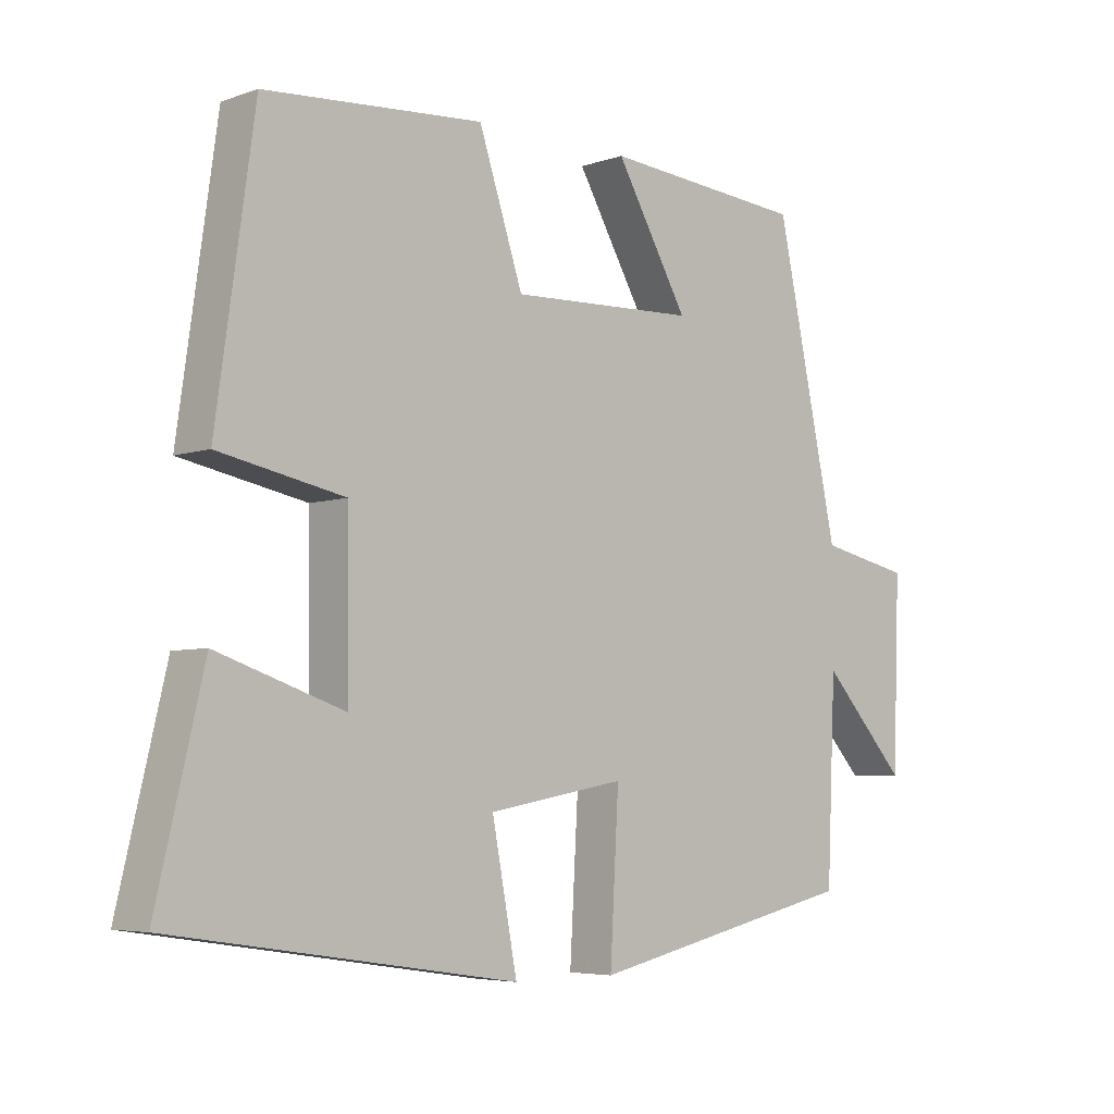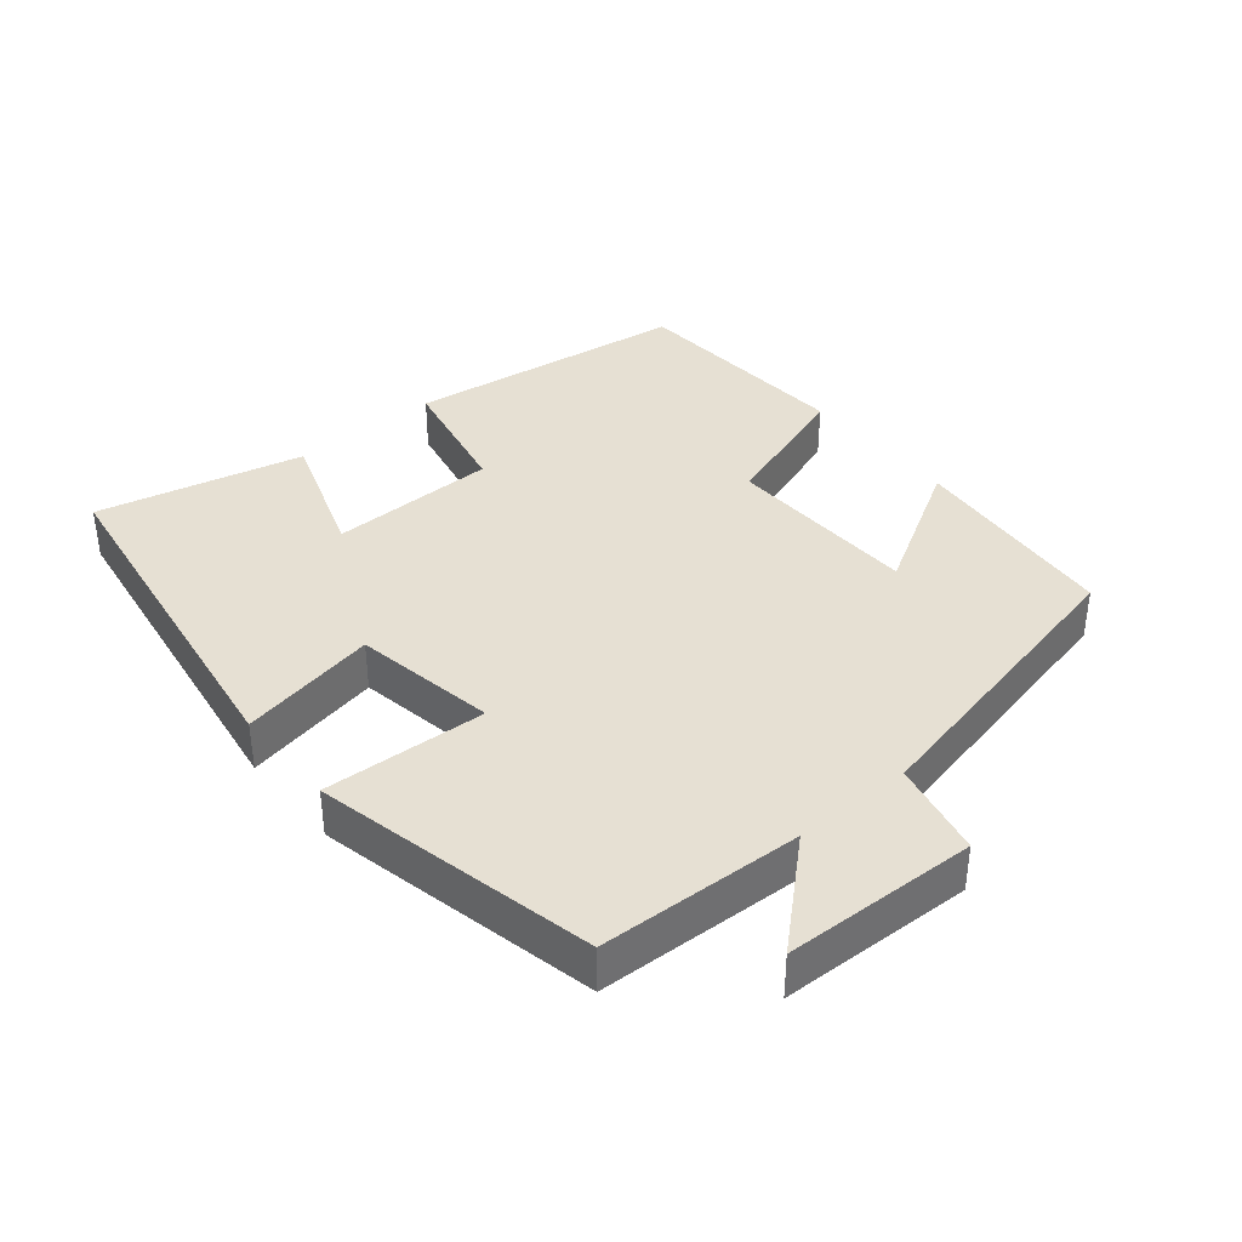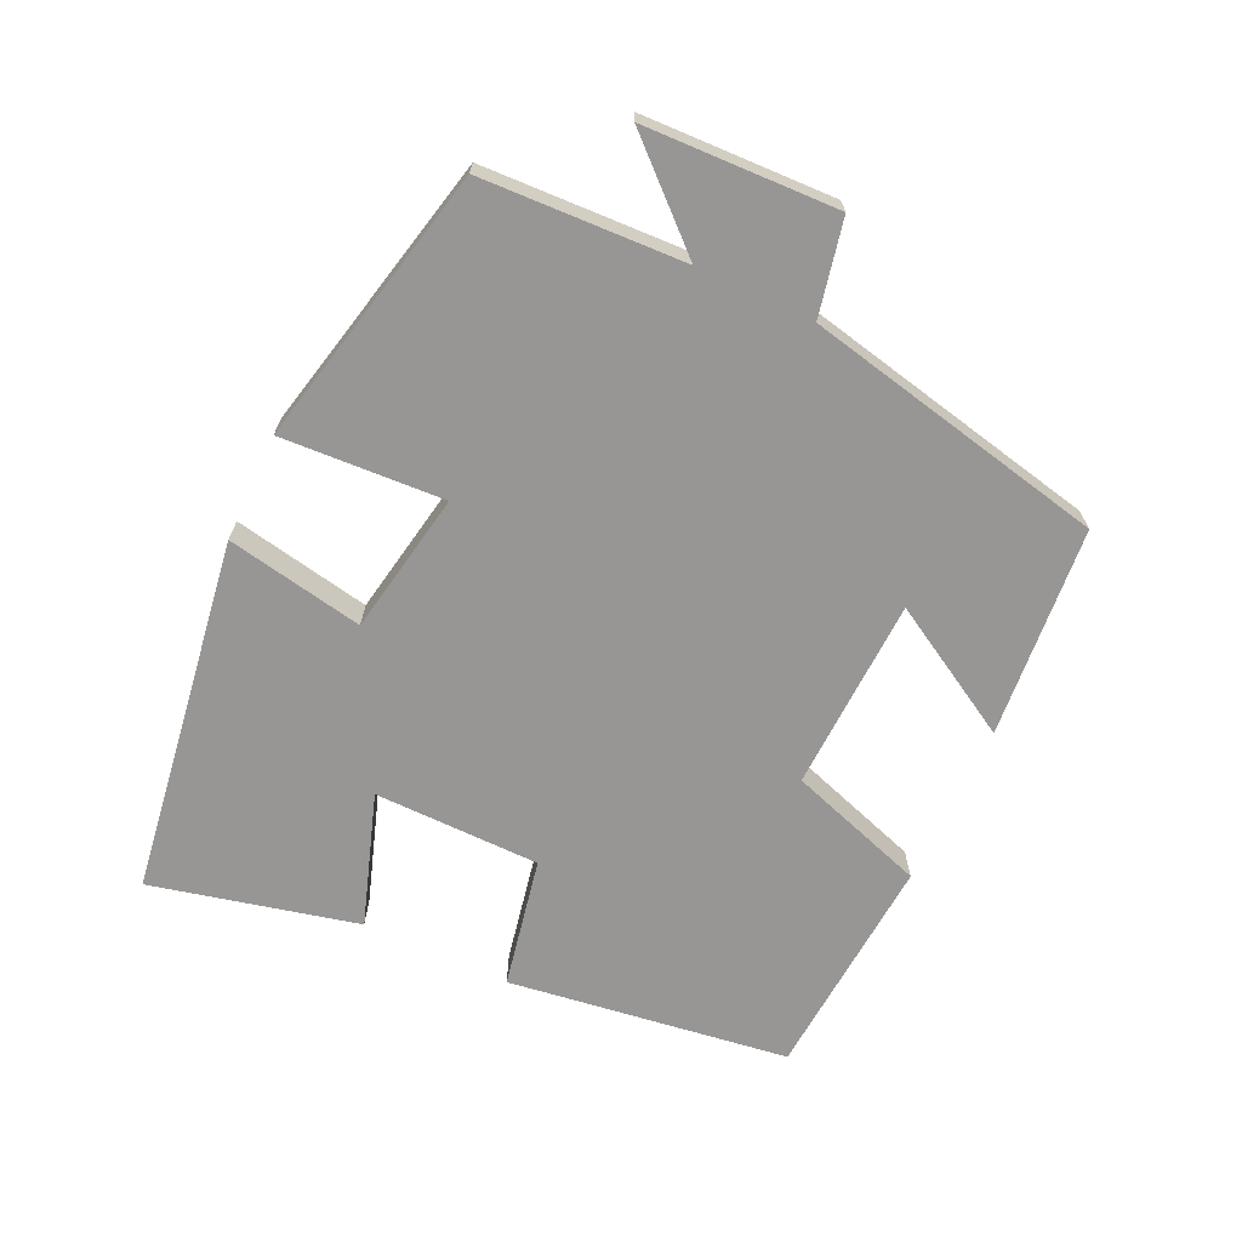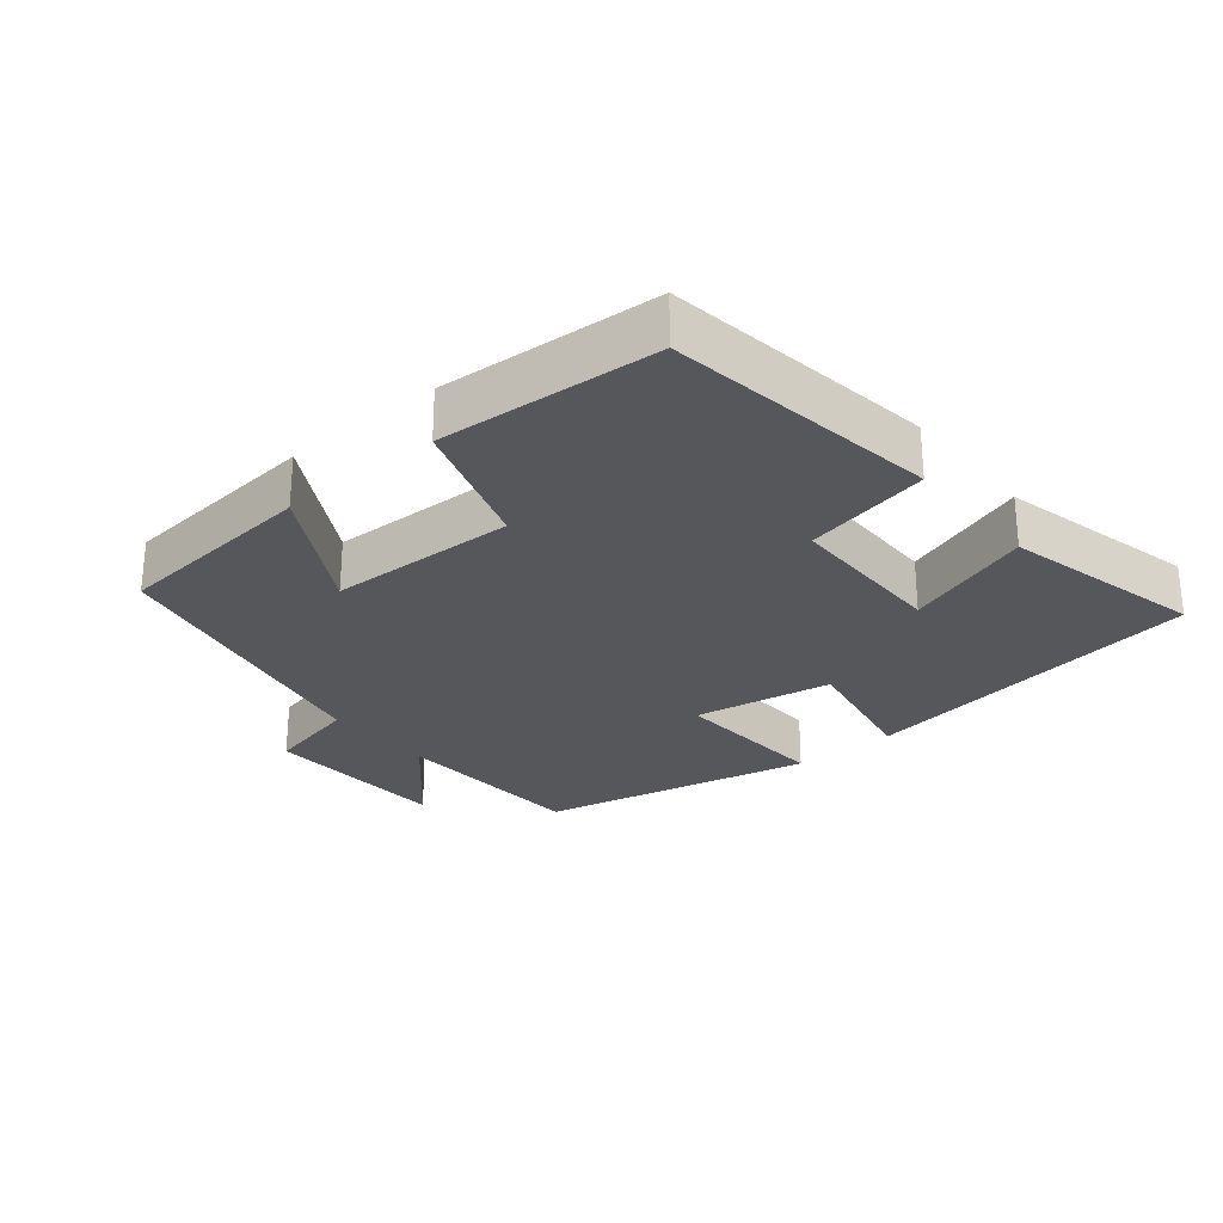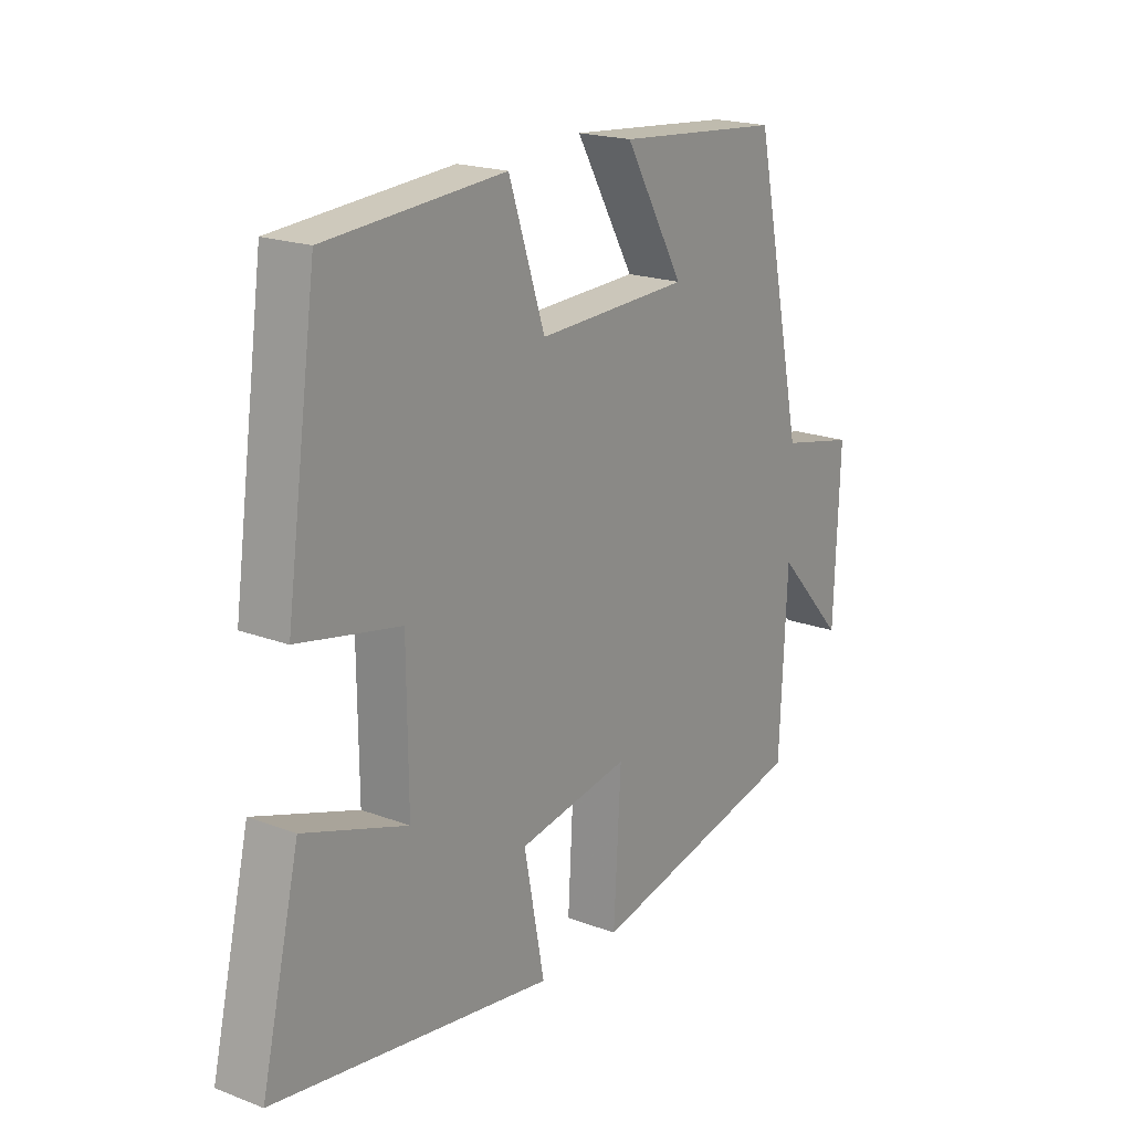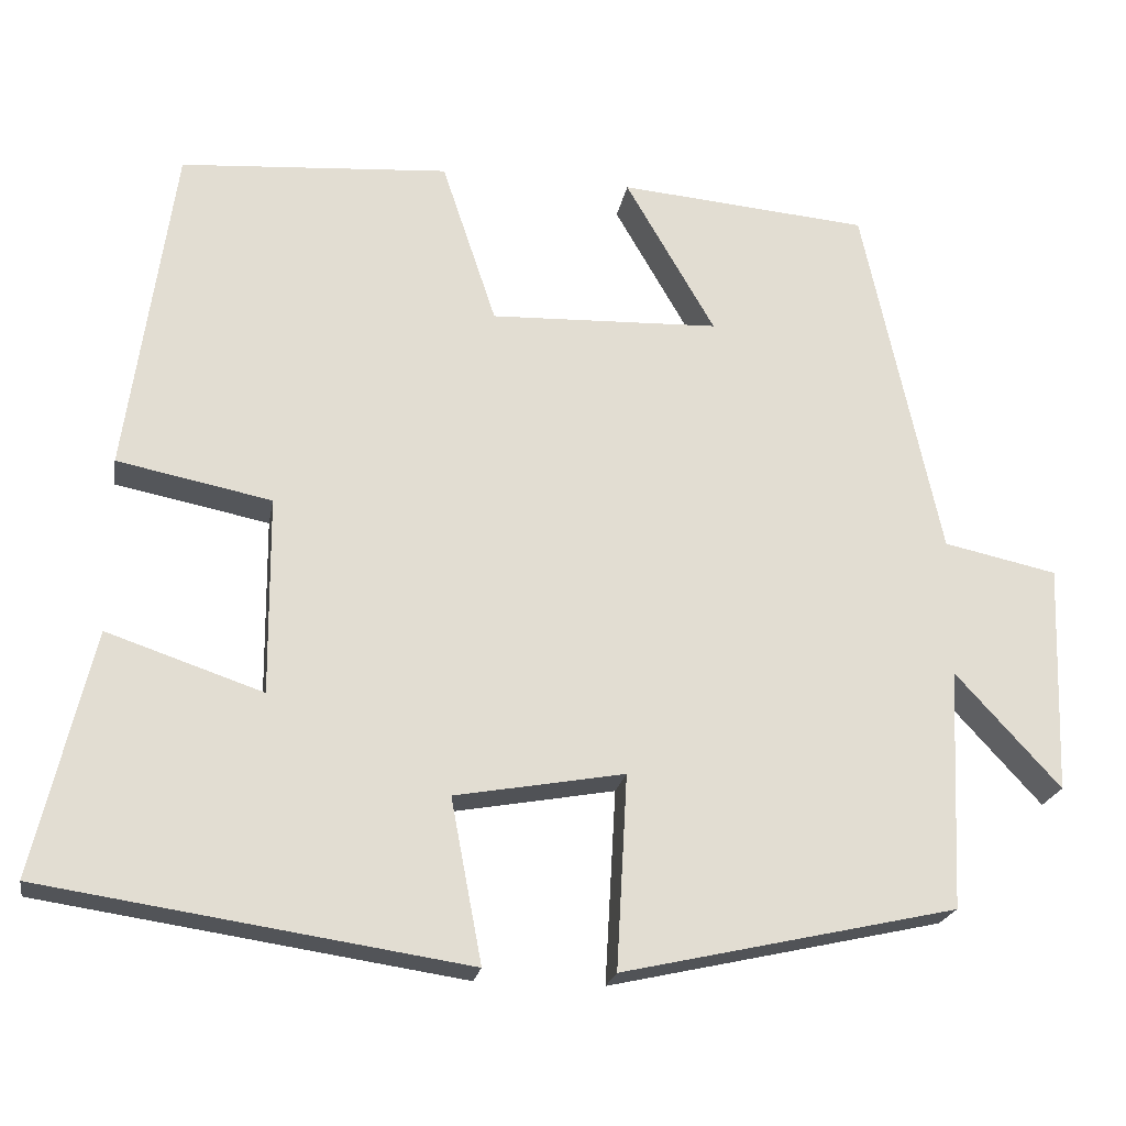
<metadata>
{"format":"obj","ext":"obj","renderer":"f3d","projection":"perspective","resolution":1024,"background":"white","views":[{"elev":-5.3,"azim":136.8,"up":"+Z"},{"elev":38.3,"azim":-129.7,"up":"+Y"},{"elev":-68.0,"azim":-115.1,"up":"+Y"},{"elev":-27.2,"azim":39.8,"up":"+Y"},{"elev":19.6,"azim":125.2,"up":"+Z"},{"elev":-21.6,"azim":170.2,"up":"+Z"}]}
</metadata>
<code>
v 0.444 0.07 0.477
v 0.5 0.07 0.078
v 0.316 0.07 0.041
v 0.314 0.07 -0.195
v 0.5 0.07 -0.132
v 0.569 0.07 -0.424
v 0.064 0.07 -0.5
v 0.101 0.07 -0.305
v -0.101 0.07 -0.269
v -0.088 0.07 -0.5
v -0.487 0.07 -0.411
v -0.5 0.07 -0.123
v -0.625 0.07 -0.26
v -0.635 0.07 0.014
v -0.5 0.07 0.043
v -0.408 0.07 0.474
v -0.109 0.07 0.5
v -0.216 0.07 0.314
v 0.058 0.07 0.304
v 0.123 0.07 0.5
v 0.444 0 0.477
v 0.5 0 0.078
v 0.316 0 0.041
v 0.314 0 -0.195
v 0.5 0 -0.132
v 0.569 0 -0.424
v 0.064 0 -0.5
v 0.101 0 -0.305
v -0.101 0 -0.269
v -0.088 0 -0.5
v -0.487 0 -0.411
v -0.5 0 -0.123
v -0.625 0 -0.26
v -0.635 0 0.014
v -0.5 0 0.043
v -0.408 0 0.474
v -0.109 0 0.5
v -0.216 0 0.314
v 0.058 0 0.304
v 0.123 0 0.5
f 19 20 1 2
f 18 19 2 3
f 15 16 17 18
f 15 18 3 4
f 12 13 14 15
f 12 15 4
f 9 10 11 12
f 8 9 12 4
f 6 7 8
f 4 5 6 8
f 22 21 40 39
f 23 22 39 38
f 38 37 36 35
f 24 23 38 35
f 35 34 33 32
f 24 35 32
f 32 31 30 29
f 24 32 29 28
f 28 27 26
f 28 26 25 24
f 1 21 22 2
f 2 22 23 3
f 3 23 24 4
f 4 24 25 5
f 5 25 26 6
f 6 26 27 7
f 7 27 28 8
f 8 28 29 9
f 9 29 30 10
f 10 30 31 11
f 11 31 32 12
f 12 32 33 13
f 13 33 34 14
f 14 34 35 15
f 15 35 36 16
f 16 36 37 17
f 17 37 38 18
f 18 38 39 19
f 19 39 40 20
f 20 40 21 1

</code>
